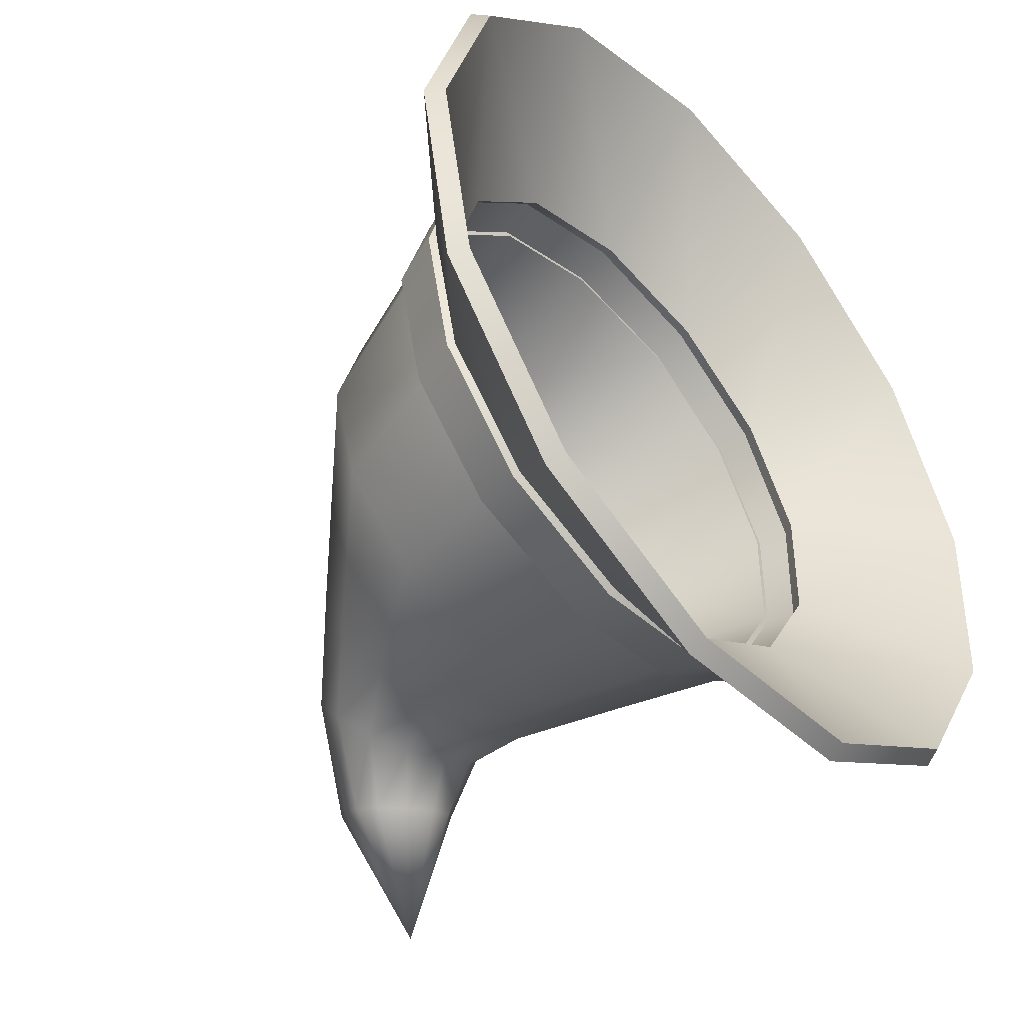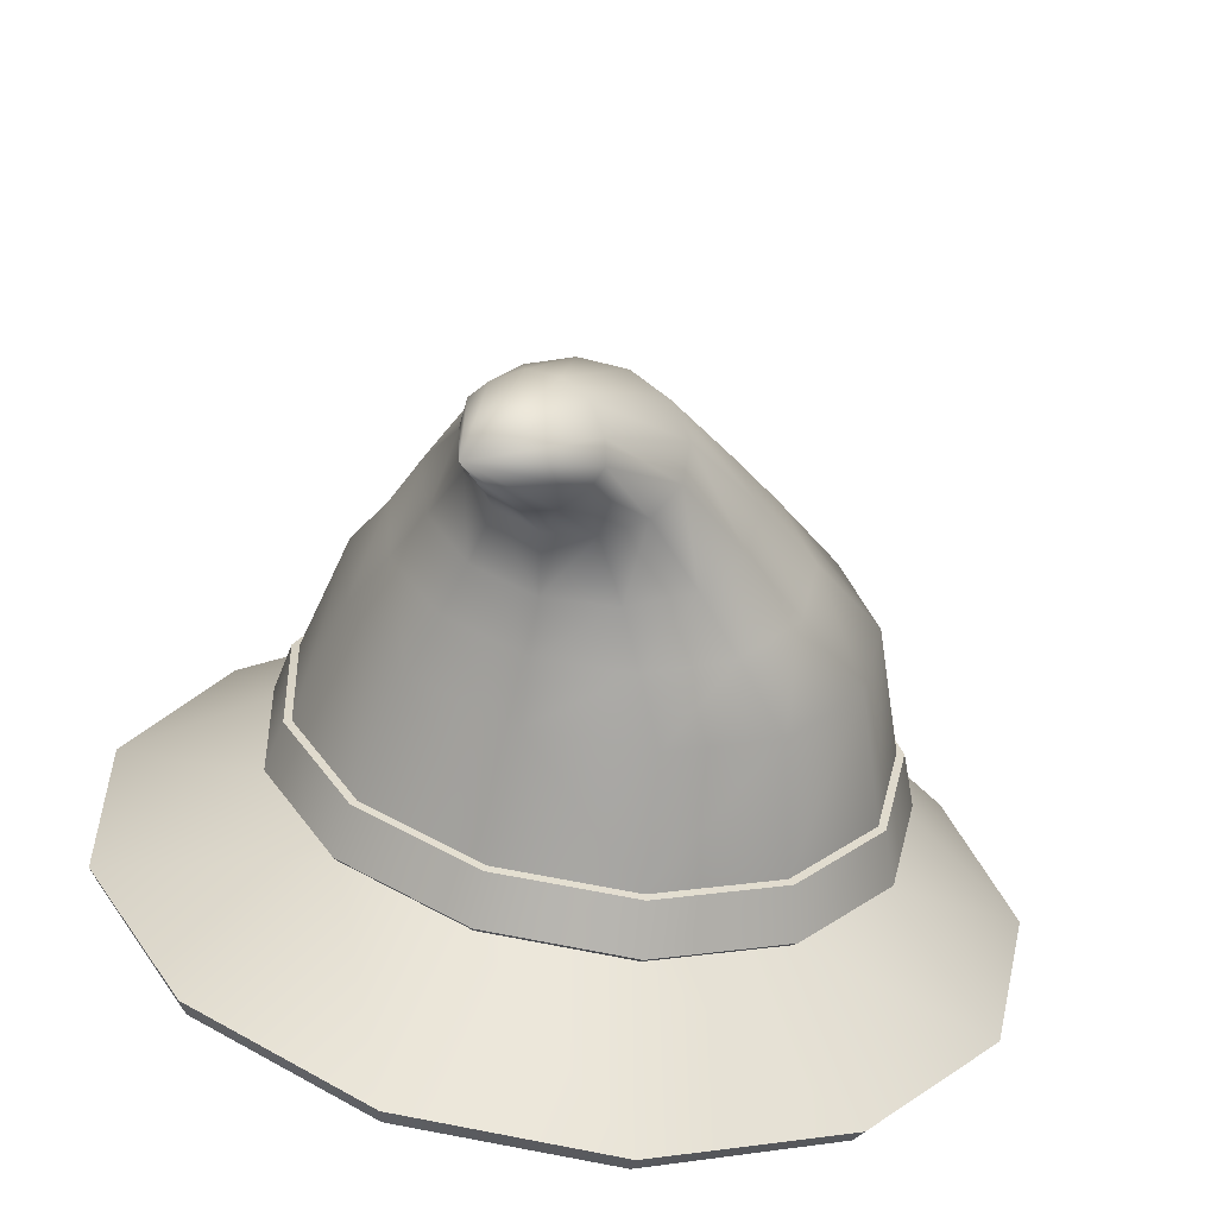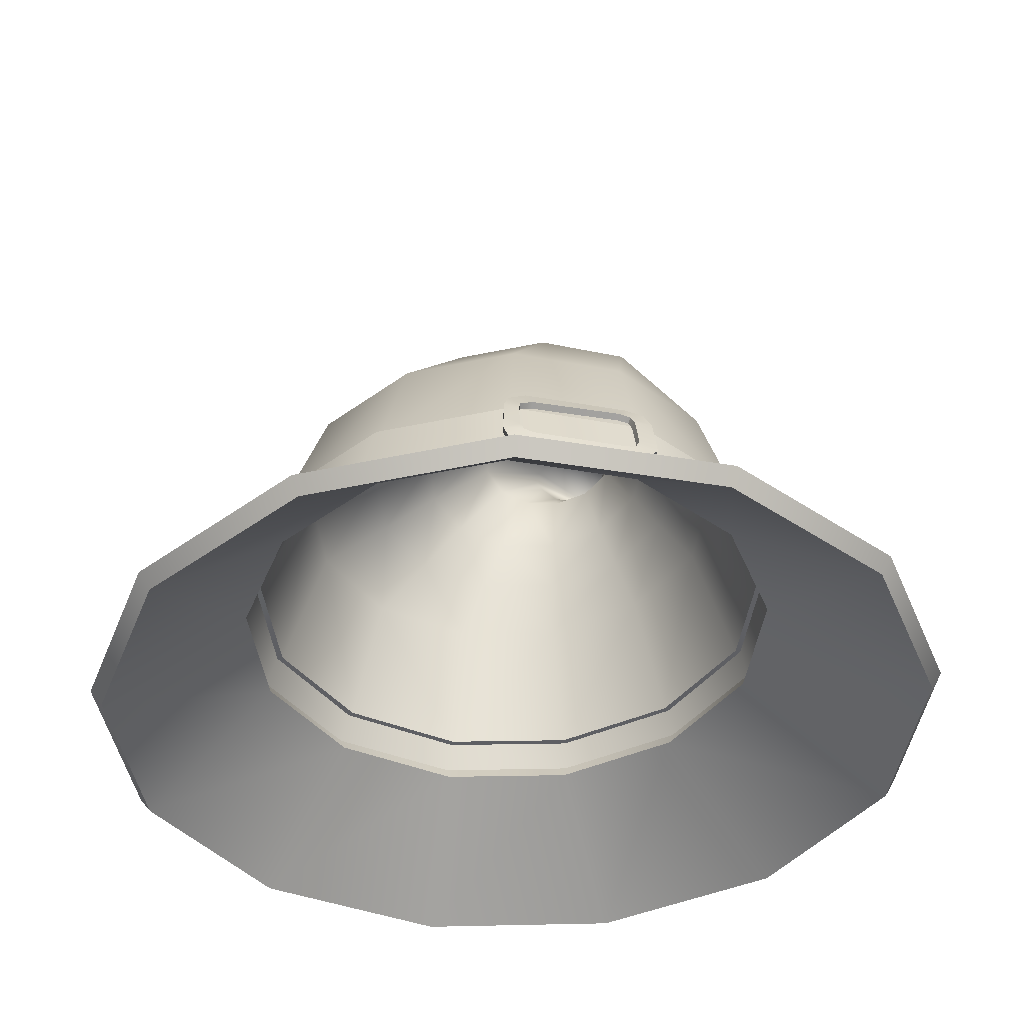
<metadata>
{"format":"obj","ext":"obj","renderer":"f3d","projection":"perspective","resolution":1024,"background":"white","views":[{"elev":-48.4,"azim":-47.7,"up":"+Z"},{"elev":-61.7,"azim":171.9,"up":"+Z"},{"elev":-40.9,"azim":-5.0,"up":"+Y"}]}
</metadata>
<code>
g default
v -0.5668 -0.05154 -0.05629
v -0.4932 -0.05697 0.2106
v -0.304 -0.05784 0.4128
v -0.0426 -0.05396 0.504
v 0.2312 -0.04622 0.4633
v 0.4546 -0.03639 0.3
v 0.5765 -0.02672 0.05155
v 0.5689 -0.01943 -0.2252
v 0.4336 -0.01618 -0.4667
v 0.2015 -0.01773 -0.6178
v -0.07408 -0.02371 -0.6438
v -0.3301 -0.03276 -0.5388
v -0.5079 -0.04281 -0.3267
v 0.206 0.6942 -0.5016
v 0.05975 0.6819 -0.3761
v 0.0788 0.7108 -0.3538
v 0.1108 0.7248 -0.3319
v 0.1484 0.7206 -0.3155
v 0.1828 0.6992 -0.3085
v 0.2035 0.6765 -0.3069
v 0.208 0.6485 -0.3159
v 0.1972 0.6147 -0.3364
v 0.1709 0.5929 -0.359
v 0.1353 0.588 -0.3786
v 0.09844 0.601 -0.3906
v 0.06866 0.6291 -0.3924
v 0.05528 0.6558 -0.3883
v -0.06876 0.4933 -0.3265
v 0.0112 0.4755 -0.3494
v 0.1007 0.4677 -0.3349
v 0.1792 0.4716 -0.2863
v 0.2301 0.4861 -0.2104
v 0.2431 0.508 -0.1189
v 0.2083 0.5336 -0.05843
v 0.1437 0.5571 -0.005732
v 0.05631 0.5704 -0.001365
v -0.03579 0.5703 -0.05426
v -0.1028 0.5603 -0.1195
v -0.1332 0.5411 -0.1967
v -0.1209 0.5169 -0.2714
v -0.1903 0.3297 -0.333
v -0.05075 0.3242 -0.3852
v 0.1012 0.3226 -0.3678
v 0.2308 0.3251 -0.2847
v 0.3083 0.3313 -0.155
v 0.316 0.3397 -0.00839
v 0.2521 0.3484 0.1216
v 0.1313 0.3555 0.2052
v -0.0189 0.3593 0.2231
v -0.164 0.3588 0.1714
v -0.2707 0.3543 0.06176
v -0.3145 0.3467 -0.08058
v -0.2855 0.3378 -0.223
v -0.2143 0.09226 0.2604
v -0.3436 0.09055 0.1242
v -0.395 0.08939 -0.05452
v -0.3567 0.08905 -0.2348
v -0.2375 0.08963 -0.3753
v -0.06467 0.09098 -0.4439
v 0.1221 0.09278 -0.4249
v 0.2801 0.0946 -0.3226
v 0.3732 0.09604 -0.1604
v 0.3799 0.09677 0.02439
v 0.2989 0.09665 0.1896
v 0.1485 0.09569 0.2973
v -0.03671 0.09411 0.3229
v 0.0321 0.6776 -0.1829
v -0.01422 0.6655 -0.2216
v -0.03802 0.6407 -0.2669
v -0.03387 0.609 -0.3085
v -0.002793 0.5777 -0.3367
v 0.04803 0.554 -0.3453
v 0.107 0.5431 -0.3322
v 0.1606 0.5476 -0.3005
v 0.1966 0.5664 -0.2574
v 0.2069 0.5953 -0.2126
v 0.189 0.6278 -0.1766
v 0.1469 0.6563 -0.1575
v 0.09029 0.6743 -0.1598
v -0.02958 0.176 0.2993
v -0.1973 0.1745 0.2401
v -0.3198 0.172 0.1119
v -0.3689 0.1688 -0.05576
v -0.3334 0.1659 -0.2246
v -0.2215 0.1639 -0.3558
v -0.05872 0.1632 -0.4195
v 0.1175 0.1639 -0.4009
v 0.2669 0.166 -0.3045
v 0.3553 0.1688 -0.1522
v 0.3623 0.1719 0.02111
v 0.2864 0.1744 0.1757
v 0.145 0.1759 0.2761
v -0.2185 0.09943 0.2667
v -0.3502 0.0978 0.1279
v -0.2029 0.173 0.2486
v -0.3286 0.1705 0.117
v -0.4025 0.09666 -0.05428
v -0.3791 0.1674 -0.05534
v -0.3634 0.09635 -0.2381
v -0.3426 0.1645 -0.229
v -0.2418 0.09696 -0.3813
v -0.2274 0.1625 -0.3641
v -0.06572 0.09834 -0.4512
v -0.06012 0.1619 -0.4296
v 0.1246 0.1001 -0.4319
v 0.1209 0.1625 -0.4106
v 0.2856 0.1017 -0.3279
v 0.2743 0.1643 -0.3115
v 0.3808 0.1029 -0.1627
v 0.365 0.1668 -0.1549
v 0.3878 0.1034 0.02605
v 0.3722 0.1696 0.02325
v 0.305 0.1033 0.1948
v 0.2941 0.1722 0.1822
v 0.1514 0.1025 0.3047
v 0.1487 0.1739 0.2855
v -0.03753 0.1011 0.3305
v -0.03062 0.1742 0.3094
v -0.08147 0.473 0.09516
v -0.1744 0.4662 -0.01937
v -0.2156 0.4527 -0.1437
v -0.1957 0.4355 -0.2494
v -0.124 0.4189 -0.3294
v -0.01697 0.4067 -0.3657
v 0.1009 0.4017 -0.3499
v 0.2027 0.405 -0.2856
v 0.2651 0.4158 -0.1871
v 0.274 0.4317 -0.07716
v 0.2268 0.4491 0.01784
v 0.1477 0.463 0.1259
v 0.03177 0.472 0.1364
v -0.5498 -0.07237 -0.05717
v -0.4781 -0.07745 0.2019
v -0.3201 0.08957 0.1106
v -0.3678 0.08805 -0.05581
v -0.2944 -0.07836 0.3983
v -0.1994 0.09142 0.2376
v -0.04057 -0.0748 0.4871
v -0.03371 0.09334 0.2958
v 0.2255 -0.06759 0.4479
v 0.1388 0.09485 0.2719
v 0.4432 -0.05847 0.2896
v 0.2785 0.09542 0.1716
v 0.5626 -0.04958 0.04802
v 0.3535 0.09473 0.01815
v 0.556 -0.04294 -0.2219
v 0.3471 0.09293 -0.1534
v 0.4244 -0.04004 -0.458
v 0.2605 0.09061 -0.3041
v 0.1976 -0.04153 -0.6056
v 0.1135 0.08848 -0.3994
v -0.07156 -0.04703 -0.6304
v -0.0604 0.08707 -0.4173
v -0.3209 -0.05526 -0.5271
v -0.2212 0.08661 -0.3537
v -0.4932 -0.06436 -0.3201
v -0.3321 0.08701 -0.2233
v 0.09071 0.6871 -0.3476
v 0.07687 0.6652 -0.3631
v 0.1944 0.6877 -0.4778
v 0.1142 0.6978 -0.332
v 0.1418 0.6945 -0.3199
v 0.1673 0.6775 -0.3142
v 0.18 0.6636 -0.3116
v 0.1808 0.6487 -0.3161
v 0.1732 0.6264 -0.3309
v 0.1554 0.6123 -0.3479
v 0.1303 0.609 -0.3621
v 0.1039 0.6175 -0.3696
v 0.08225 0.6365 -0.37
v 0.07353 0.6505 -0.3689
v -0.05714 0.4854 -0.3031
v 0.01217 0.4715 -0.3225
v 0.01007 0.5773 -0.3128
v 0.05101 0.561 -0.3192
v 0.09115 0.4652 -0.3095
v 0.09874 0.5543 -0.3088
v 0.1608 0.4684 -0.2666
v 0.1419 0.5572 -0.2832
v 0.2057 0.4801 -0.1998
v 0.1712 0.5696 -0.2482
v 0.2183 0.497 -0.1202
v 0.1804 0.5894 -0.2129
v 0.1881 0.5182 -0.06815
v 0.168 0.6125 -0.1848
v 0.1325 0.5368 -0.02006
v 0.135 0.6349 -0.1695
v 0.05747 0.5477 -0.01638
v 0.08908 0.65 -0.1719
v -0.02547 0.5482 -0.06635
v 0.04027 0.6533 -0.1919
v -0.08611 0.5398 -0.1261
v 0.001116 0.6431 -0.2244
v -0.1127 0.5235 -0.1939
v -0.01832 0.623 -0.2606
v -0.1018 0.5039 -0.2571
v -0.01459 0.5989 -0.2921
v -0.1754 0.3213 -0.3118
v -0.0472 0.3178 -0.359
v -0.1114 0.4088 -0.3075
v -0.01504 0.4 -0.3394
v 0.09244 0.3169 -0.3427
v 0.09174 0.3964 -0.3248
v 0.2117 0.3188 -0.2664
v 0.1842 0.399 -0.2665
v 0.2834 0.3231 -0.1475
v 0.241 0.4073 -0.1777
v 0.2915 0.3289 -0.01323
v 0.2498 0.4194 -0.07956
v 0.2328 0.3366 0.1066
v 0.2071 0.4339 0.006752
v 0.122 0.3427 0.183
v 0.137 0.4452 0.1083
v -0.01612 0.3454 0.1999
v 0.03312 0.4523 0.1178
v -0.151 0.344 0.1526
v -0.07141 0.4523 0.08054
v -0.2505 0.3396 0.05086
v -0.158 0.446 -0.02719
v -0.2908 0.3333 -0.08111
v -0.1954 0.4345 -0.1425
v -0.2633 0.3268 -0.2118
v -0.1764 0.4209 -0.237
v -0.204 0.1058 0.2445
v -0.3271 0.1039 0.1147
v -0.1926 0.1533 0.2329
v -0.3124 0.1507 0.1079
v -0.376 0.1027 -0.05523
v -0.3605 0.1476 -0.05577
v -0.3396 0.1023 -0.2264
v -0.326 0.1446 -0.2206
v -0.2263 0.1028 -0.3597
v -0.2168 0.1426 -0.349
v -0.06204 0.1041 -0.4249
v -0.05769 0.1418 -0.4114
v 0.1158 0.106 -0.4068
v 0.1147 0.1426 -0.3931
v 0.2666 0.1083 -0.3096
v 0.2605 0.1448 -0.2984
v 0.3556 0.1102 -0.1553
v 0.3462 0.148 -0.1494
v 0.3624 0.1113 0.0207
v 0.3525 0.1512 0.01926
v 0.2852 0.1112 0.1779
v 0.2786 0.1538 0.1695
v 0.1419 0.11 0.2803
v 0.1412 0.1551 0.2673
v -0.03473 0.108 0.3043
v -0.02881 0.1549 0.2903
v -0.0279 0.1537 0.2837
v -0.1888 0.1522 0.2271
v -0.3061 0.1497 0.1042
v -0.3528 0.1469 -0.05622
v -0.3186 0.1443 -0.2171
v -0.2118 0.1425 -0.342
v -0.05652 0.1419 -0.4026
v 0.1119 0.1427 -0.3849
v 0.2547 0.1448 -0.2925
v 0.3388 0.1477 -0.1471
v 0.3455 0.1507 0.0178
v 0.2736 0.1529 0.165
v 0.1391 0.154 0.2611
v -0.0365 0.09299 0.3337
v 0.1501 0.09339 0.3114
v 0.1463 0.1907 0.2789
v -0.03299 0.1865 0.3021
v -0.03947 0.1687 0.3099
v 0.1561 0.1711 0.2833
v -0.04156 0.1104 0.329
v 0.1589 0.1079 0.3042
v -0.0125 0.07873 0.336
v -0.01605 0.1082 0.3311
v -0.0182 0.1715 0.3097
v -0.01024 0.1996 0.2949
v 0.1278 0.07925 0.3189
v 0.1293 0.1039 0.3133
v 0.1273 0.175 0.2913
v 0.123 0.198 0.2793
v -0.01942 0.1187 0.3277
v -0.0202 0.1579 0.3143
v -0.04057 0.1379 0.32
v -0.00218 0.1785 0.3052
v 0.1142 0.1793 0.2916
v 0.06351 0.1987 0.2863
v 0.1341 0.1174 0.309
v 0.1317 0.1642 0.2944
v 0.1576 0.1373 0.2944
v -0.005153 0.103 0.3313
v 0.1146 0.1016 0.3166
v 0.06584 0.07902 0.3265
v -0.03968 0.1723 0.3182
v -0.01793 0.1752 0.3179
v -0.009854 0.204 0.3028
v -0.03309 0.1908 0.3101
v -0.04192 0.1125 0.3378
v -0.01581 0.1101 0.3399
v -0.01992 0.1215 0.3363
v -0.04101 0.1406 0.3286
v -0.01208 0.07998 0.345
v -0.03669 0.09448 0.3427
v 0.1158 0.1028 0.3255
v 0.06695 0.08017 0.3354
v 0.1294 0.08097 0.3277
v 0.1312 0.1058 0.3219
v -0.001306 0.1831 0.3129
v 0.06448 0.2035 0.294
v 0.152 0.09554 0.32
v 0.1612 0.1102 0.3126
v 0.1345 0.167 0.3025
v 0.1293 0.179 0.2991
v 0.1603 0.14 0.3027
v 0.1585 0.1745 0.2913
v 0.1246 0.2025 0.2871
v 0.1484 0.1946 0.2868
v -0.0206 0.1607 0.3229
v 0.1151 0.1842 0.2992
v 0.1368 0.1199 0.3173
v -0.004087 0.104 0.3403
g player_joint6:Witch_Hat
f 132 135 133
f 133 135 134
f 134 137 133
f 133 137 136
f 137 139 136
f 136 139 138
f 139 141 138
f 138 141 140
f 141 143 140
f 140 143 142
f 143 145 142
f 142 145 144
f 145 147 144
f 144 147 146
f 147 149 146
f 146 149 148
f 148 149 150
f 150 149 151
f 150 151 152
f 152 151 153
f 152 153 154
f 154 153 155
f 154 155 156
f 156 155 157
f 156 157 132
f 132 157 135
f 159 160 158
f 158 160 161
f 161 160 162
f 162 160 163
f 163 160 164
f 164 160 165
f 165 160 166
f 166 160 167
f 167 160 168
f 168 160 169
f 169 160 170
f 170 160 171
f 171 160 159
f 175 174 173
f 173 174 172
f 177 175 176
f 176 175 173
f 178 179 176
f 176 179 177
f 180 181 178
f 178 181 179
f 182 183 180
f 180 183 181
f 184 185 182
f 182 185 183
f 186 187 184
f 184 187 185
f 189 187 188
f 188 187 186
f 191 189 190
f 190 189 188
f 193 191 192
f 192 191 190
f 195 193 194
f 194 193 192
f 197 195 196
f 196 195 194
f 174 197 172
f 172 197 196
f 201 200 199
f 199 200 198
f 203 201 202
f 202 201 199
f 204 205 202
f 202 205 203
f 206 207 204
f 204 207 205
f 208 209 206
f 206 209 207
f 210 211 208
f 208 211 209
f 212 213 210
f 210 213 211
f 214 215 212
f 212 215 213
f 216 217 214
f 214 217 215
f 218 219 216
f 216 219 217
f 221 219 220
f 220 219 218
f 223 221 222
f 222 221 220
f 200 223 198
f 198 223 222
f 225 227 224
f 224 227 226
f 228 229 225
f 225 229 227
f 230 231 228
f 228 231 229
f 233 231 232
f 232 231 230
f 235 233 234
f 234 233 232
f 237 235 236
f 236 235 234
f 239 237 238
f 238 237 236
f 241 239 240
f 240 239 238
f 243 241 242
f 242 241 240
f 244 245 242
f 242 245 243
f 246 247 244
f 244 247 245
f 248 249 246
f 246 249 247
f 224 226 248
f 248 226 249
f 158 161 193
f 193 161 191
f 159 158 195
f 195 158 193
f 171 159 197
f 197 159 195
f 170 171 174
f 174 171 197
f 169 170 175
f 175 170 174
f 168 169 177
f 177 169 175
f 179 167 177
f 177 167 168
f 181 166 179
f 179 166 167
f 183 165 181
f 181 165 166
f 185 164 183
f 183 164 165
f 187 163 185
f 185 163 164
f 189 162 187
f 187 162 163
f 161 162 191
f 191 162 189
f 216 214 251
f 251 214 250
f 218 216 252
f 252 216 251
f 220 218 253
f 253 218 252
f 222 220 254
f 254 220 253
f 198 222 255
f 255 222 254
f 199 198 256
f 256 198 255
f 257 202 256
f 256 202 199
f 258 204 257
f 257 204 202
f 259 206 258
f 258 206 204
f 260 208 259
f 259 208 206
f 261 210 260
f 260 210 208
f 262 212 261
f 261 212 210
f 250 214 262
f 262 214 212
f 134 225 137
f 137 225 224
f 251 226 252
f 252 226 227
f 135 228 134
f 134 228 225
f 227 229 252
f 252 229 253
f 157 230 135
f 135 230 228
f 229 231 253
f 253 231 254
f 155 232 157
f 157 232 230
f 254 231 255
f 255 231 233
f 153 234 155
f 155 234 232
f 255 233 256
f 256 233 235
f 151 236 153
f 153 236 234
f 235 237 256
f 256 237 257
f 238 236 149
f 149 236 151
f 237 239 257
f 257 239 258
f 240 238 147
f 147 238 149
f 239 241 258
f 258 241 259
f 242 240 145
f 145 240 147
f 241 243 259
f 259 243 260
f 244 242 143
f 143 242 145
f 260 243 261
f 261 243 245
f 246 244 141
f 141 244 143
f 261 245 262
f 262 245 247
f 139 248 141
f 141 248 246
f 262 247 250
f 250 247 249
f 137 224 139
f 139 224 248
f 250 249 251
f 251 249 226
f 192 190 219
f 219 190 217
f 194 192 221
f 221 192 219
f 196 194 223
f 223 194 221
f 172 196 200
f 200 196 223
f 173 172 201
f 201 172 200
f 176 173 203
f 203 173 201
f 205 178 203
f 203 178 176
f 207 180 205
f 205 180 178
f 209 182 207
f 207 182 180
f 211 184 209
f 209 184 182
f 213 186 211
f 211 186 184
f 215 188 213
f 213 188 186
f 190 188 217
f 217 188 215
f 1 2 56
f 56 2 55
f 3 54 2
f 2 54 55
f 4 66 3
f 3 66 54
f 5 65 4
f 4 65 66
f 6 64 5
f 5 64 65
f 7 63 6
f 6 63 64
f 8 62 7
f 7 62 63
f 9 61 8
f 8 61 62
f 9 10 61
f 61 10 60
f 10 11 60
f 60 11 59
f 11 12 59
f 59 12 58
f 12 13 58
f 58 13 57
f 13 1 57
f 57 1 56
f 15 16 14
f 16 17 14
f 17 18 14
f 18 19 14
f 19 20 14
f 20 21 14
f 21 22 14
f 22 23 14
f 23 24 14
f 24 25 14
f 25 26 14
f 26 27 14
f 27 15 14
f 28 71 29
f 29 71 72
f 29 72 30
f 30 72 73
f 31 30 74
f 74 30 73
f 32 31 75
f 75 31 74
f 33 32 76
f 76 32 75
f 34 33 77
f 77 33 76
f 35 34 78
f 78 34 77
f 35 78 36
f 36 78 79
f 36 79 37
f 37 79 67
f 37 67 38
f 38 67 68
f 38 68 39
f 39 68 69
f 39 69 40
f 40 69 70
f 40 70 28
f 28 70 71
f 41 123 42
f 42 123 124
f 42 124 43
f 43 124 125
f 44 43 126
f 126 43 125
f 45 44 127
f 127 44 126
f 46 45 128
f 128 45 127
f 47 46 129
f 129 46 128
f 48 47 130
f 130 47 129
f 49 48 131
f 131 48 130
f 50 49 119
f 119 49 131
f 51 50 120
f 120 50 119
f 51 120 52
f 52 120 121
f 52 121 53
f 53 121 122
f 53 122 41
f 41 122 123
f 94 93 96
f 96 93 95
f 97 94 98
f 98 94 96
f 99 97 100
f 100 97 98
f 99 100 101
f 101 100 102
f 101 102 103
f 103 102 104
f 103 104 105
f 105 104 106
f 105 106 107
f 107 106 108
f 107 108 109
f 109 108 110
f 109 110 111
f 111 110 112
f 113 111 114
f 114 111 112
f 115 113 116
f 116 113 114
f 117 115 118
f 118 115 116
f 93 117 95
f 95 117 118
f 67 17 68
f 68 17 16
f 68 16 69
f 69 16 15
f 69 15 70
f 70 15 27
f 70 27 71
f 71 27 26
f 71 26 72
f 72 26 25
f 72 25 73
f 73 25 24
f 74 73 23
f 23 73 24
f 75 74 22
f 22 74 23
f 76 75 21
f 21 75 22
f 77 76 20
f 20 76 21
f 78 77 19
f 19 77 20
f 79 78 18
f 18 78 19
f 67 79 17
f 17 79 18
f 80 49 81
f 81 49 50
f 81 50 82
f 82 50 51
f 82 51 83
f 83 51 52
f 83 52 84
f 84 52 53
f 84 53 85
f 85 53 41
f 85 41 86
f 86 41 42
f 87 86 43
f 43 86 42
f 88 87 44
f 44 87 43
f 89 88 45
f 45 88 44
f 90 89 46
f 46 89 45
f 91 90 47
f 47 90 46
f 92 91 48
f 48 91 47
f 80 92 49
f 49 92 48
f 55 54 94
f 94 54 93
f 81 82 95
f 95 82 96
f 56 55 97
f 97 55 94
f 82 83 96
f 96 83 98
f 57 56 99
f 99 56 97
f 83 84 98
f 98 84 100
f 58 57 101
f 101 57 99
f 84 85 100
f 100 85 102
f 59 58 103
f 103 58 101
f 86 104 85
f 85 104 102
f 60 59 105
f 105 59 103
f 86 87 104
f 104 87 106
f 60 105 61
f 61 105 107
f 87 88 106
f 106 88 108
f 61 107 62
f 62 107 109
f 88 89 108
f 108 89 110
f 63 62 111
f 111 62 109
f 89 90 110
f 110 90 112
f 64 63 113
f 113 63 111
f 90 91 112
f 112 91 114
f 65 64 115
f 115 64 113
f 91 92 114
f 114 92 116
f 66 65 117
f 117 65 115
f 92 80 116
f 116 80 118
f 54 66 93
f 93 66 117
f 80 81 118
f 118 81 95
f 119 37 120
f 120 37 38
f 120 38 121
f 121 38 39
f 121 39 122
f 122 39 40
f 122 40 123
f 123 40 28
f 123 28 124
f 124 28 29
f 124 29 125
f 125 29 30
f 126 125 31
f 31 125 30
f 127 126 32
f 32 126 31
f 128 127 33
f 33 127 32
f 129 128 34
f 34 128 33
f 130 129 35
f 35 129 34
f 131 130 36
f 36 130 35
f 131 36 119
f 119 36 37
f 1 132 2
f 2 132 133
f 2 133 3
f 3 133 136
f 3 136 4
f 4 136 138
f 4 138 5
f 5 138 140
f 5 140 6
f 6 140 142
f 142 144 6
f 6 144 7
f 144 146 7
f 7 146 8
f 146 148 8
f 8 148 9
f 9 148 10
f 10 148 150
f 10 150 11
f 11 150 152
f 11 152 12
f 12 152 154
f 12 154 13
f 13 154 156
f 13 156 1
f 1 156 132
f 291 292 294
f 294 292 293
f 296 297 295
f 295 297 298
f 299 296 300
f 300 296 295
f 302 303 301
f 301 303 304
f 292 305 293
f 293 305 306
f 303 307 304
f 304 307 308
f 310 309 312
f 312 309 311
f 313 310 314
f 314 310 312
f 298 315 291
f 291 315 292
f 298 297 315
f 306 316 313
f 313 316 310
f 306 305 316
f 311 317 308
f 308 317 304
f 311 309 317
f 302 318 299
f 299 318 296
f 318 302 301
f 267 266 273
f 273 266 274
f 281 279 269
f 269 279 272
f 269 272 263
f 263 272 271
f 276 275 289
f 289 275 290
f 284 282 274
f 274 282 273
f 275 276 264
f 264 276 270
f 277 268 286
f 286 268 287
f 278 265 277
f 277 265 268
f 281 267 280
f 280 267 273
f 281 280 279
f 284 278 283
f 283 278 277
f 284 283 282
f 287 270 285
f 285 270 276
f 287 285 286
f 272 288 271
f 271 288 290
f 288 289 290
f 266 294 274
f 274 294 293
f 267 291 266
f 266 291 294
f 279 297 272
f 272 297 296
f 281 269 298
f 298 269 295
f 263 271 300
f 300 271 299
f 269 263 295
f 295 263 300
f 290 275 302
f 302 275 303
f 276 289 304
f 304 289 301
f 273 282 292
f 292 282 305
f 284 274 306
f 306 274 293
f 275 264 303
f 303 264 307
f 270 308 264
f 264 308 307
f 286 309 277
f 277 309 310
f 287 268 311
f 311 268 312
f 268 265 312
f 312 265 314
f 278 313 265
f 265 313 314
f 280 273 315
f 315 273 292
f 281 298 267
f 267 298 291
f 280 315 279
f 279 315 297
f 277 310 283
f 283 310 316
f 284 306 278
f 278 306 313
f 282 283 305
f 305 283 316
f 276 304 285
f 285 304 317
f 287 311 270
f 270 311 308
f 286 285 309
f 309 285 317
f 290 302 271
f 271 302 299
f 272 296 288
f 288 296 318
f 289 288 301
f 301 288 318

</code>
